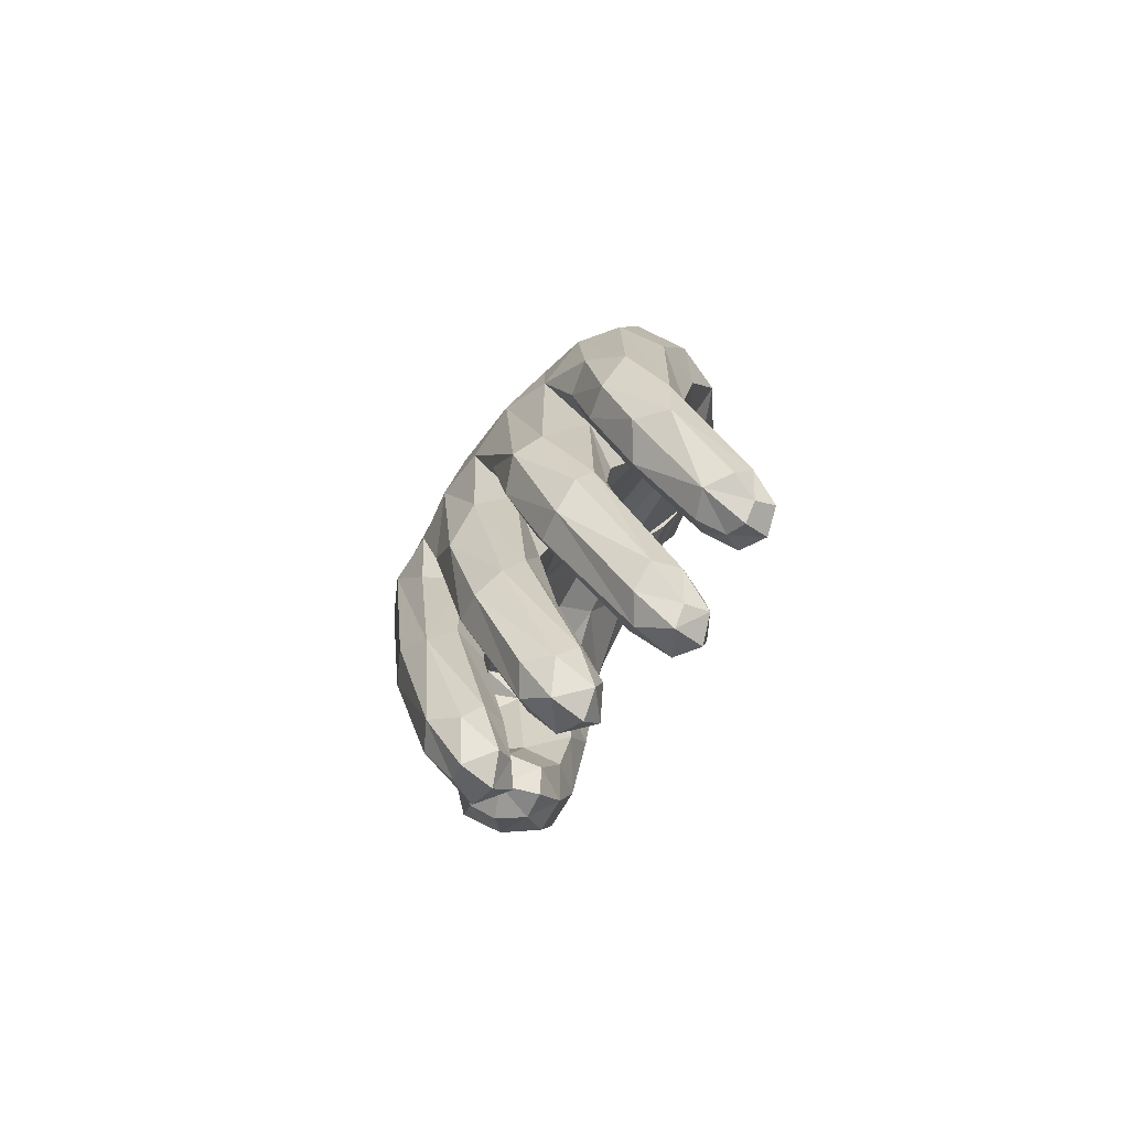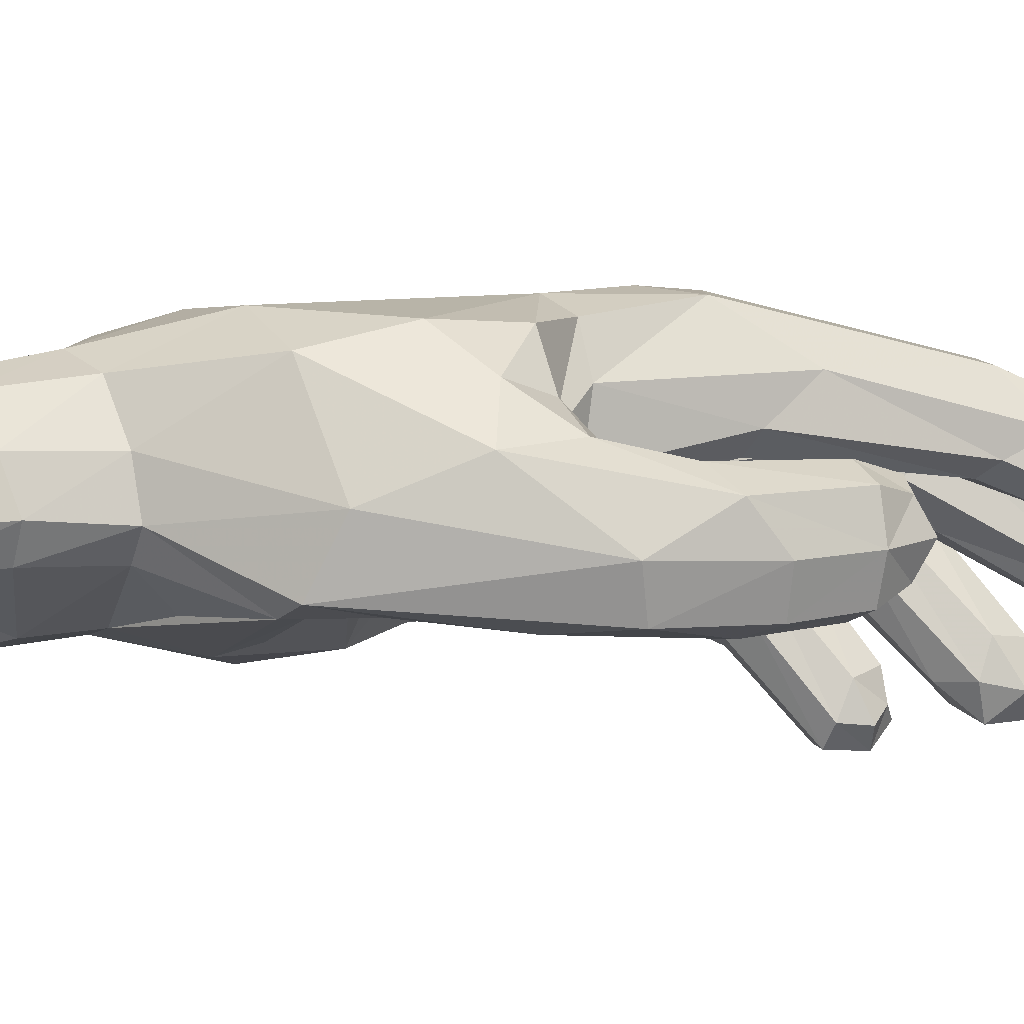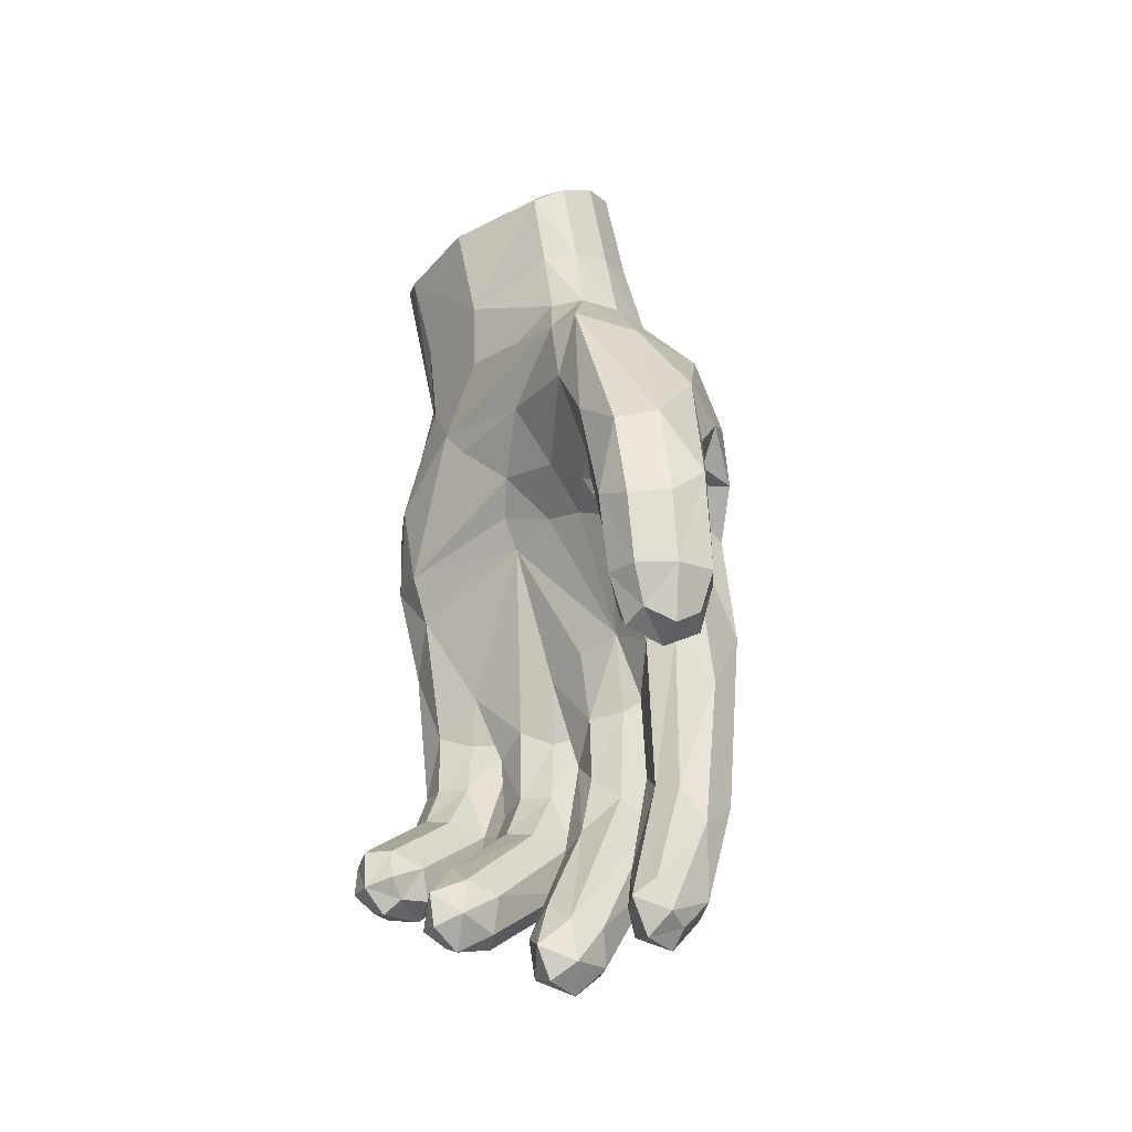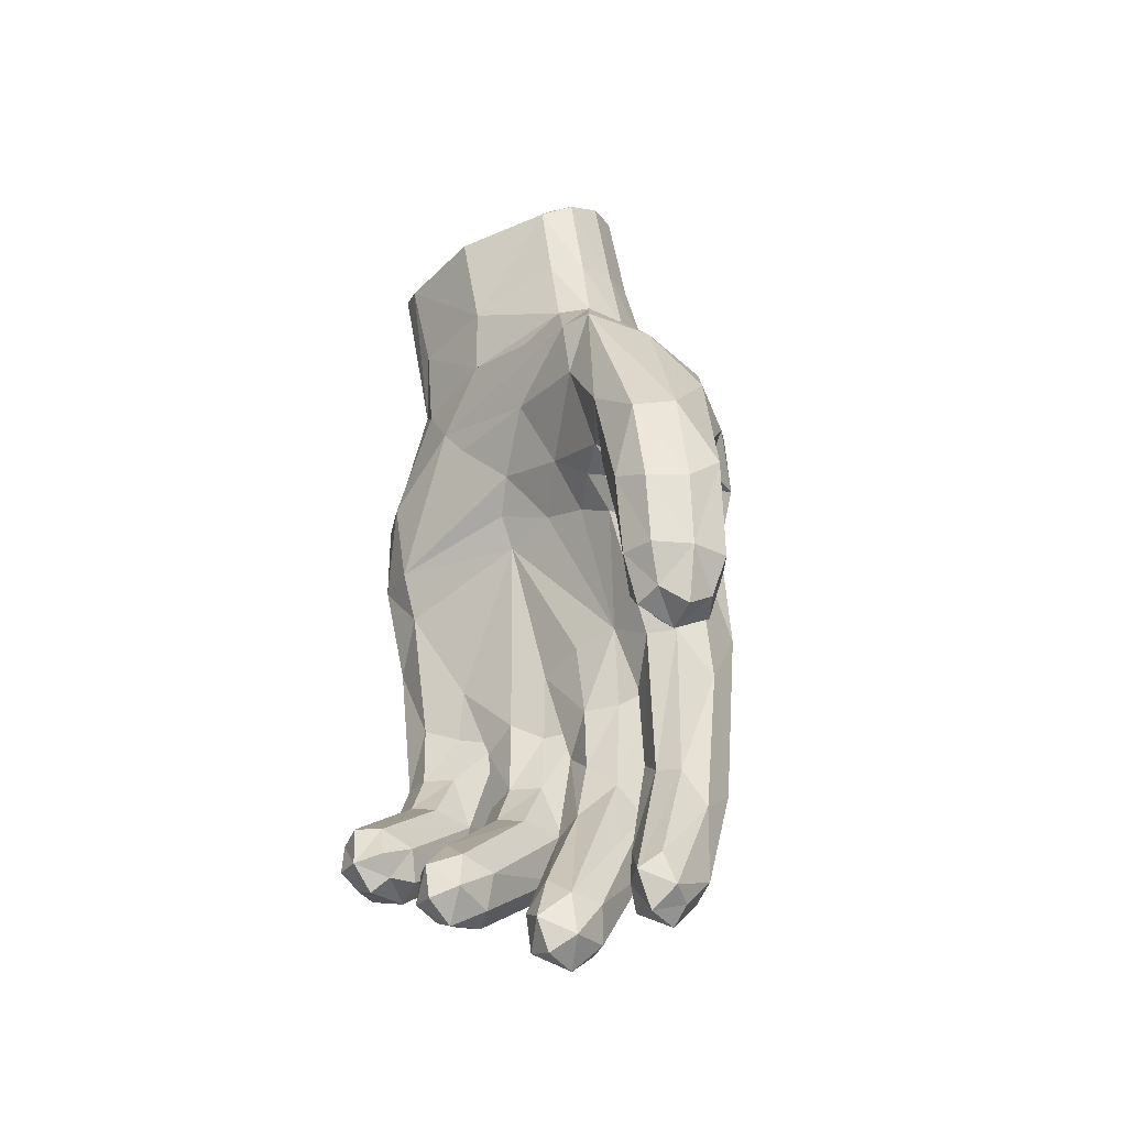
<metadata>
{"format":"obj","ext":"obj","renderer":"f3d","projection":"perspective","resolution":1024,"background":"white","views":[{"elev":-75.9,"azim":-128.3,"up":"+Z"},{"elev":-23.1,"azim":72.8,"up":"+Y"},{"elev":-40.2,"azim":41.6,"up":"+Z"},{"elev":-44.5,"azim":36.8,"up":"+Z"}]}
</metadata>
<code>
o L.humanhand_Cube
v -0.1083 -0.03489 0.07962
v -0.1088 -0.0269 0.04938
v -0.07297 -0.04697 0.09278
v -0.1205 -0.02428 0.08276
v -0.1248 -0.01888 0.05369
v -0.1254 -0.006003 0.08487
v -0.1294 -0.001301 0.06262
v -0.1246 0.01797 0.06674
v 0.007523 0.01191 0.1048
v -0.02406 0.03824 0.02229
v -0.01763 0.0215 0.1147
v 0.02662 -0.007825 0.09752
v 0.02986 0.003336 0.06697
v 0.005348 0.02728 0.03071
v 0.01348 -0.06505 0.09046
v 0.001542 -0.06113 0.06751
v 0.01755 -0.06755 0.03503
v 0.003492 -0.04777 0.03674
v 0.008702 -0.05228 0.03175
v 0.03686 -0.07097 0.0153
v -0.04743 -0.001586 -0.1506
v -0.03832 0.02494 -0.1129
v -0.03837 0.005712 -0.1475
v -0.02946 -0.001369 -0.1506
v -0.03837 -0.007042 -0.1605
v -0.001058 -0.04405 0.1253
v 0.02936 -0.04684 0.0836
v 0.003308 -0.02736 0.1297
v 0.000673 -0.007314 0.1367
v -0.1073 0.02383 0.09714
v -0.09781 -0.004746 0.1355
v -0.08625 0.001063 0.1452
v -0.08815 0.02595 0.1099
v -0.03639 0.02633 0.1164
v -0.06007 0.02055 0.1319
v -0.02755 0.0159 0.1351
v -0.1111 -0.01201 -0.1053
v -0.1038 -0.02803 -0.1059
v -0.1111 -0.02965 -0.1102
v -0.1184 -0.02803 -0.1059
v -0.1212 -0.01742 -0.1031
v -0.04754 -0.02051 -0.141
v -0.05321 0.01608 -0.09053
v -0.05183 -0.007827 -0.1395
v -0.04937 0.02242 -0.108
v -0.04806 -0.01679 -0.1548
v -0.1201 -0.03571 -0.08944
v -0.1261 0.01104 -0.05995
v -0.1246 -0.02369 -0.09315
v -0.1222 0.008747 -0.08163
v -0.1208 -0.03566 -0.1007
v -0.1116 0.03358 0.03393
v -0.09257 0.03317 0.075
v -0.07571 0.04496 0.001837
v -0.06576 0.03504 0.08348
v -0.06397 0.02852 0.1161
v -0.04886 0.04403 0.01019
v 0.000339 -0.06404 0.09315
v -0.03108 -0.05021 0.07901
v -0.06552 -0.04433 0.08115
v -0.04963 -0.03499 0.06338
v -0.05935 -0.01793 0.0419
v -0.05885 -0.02582 0.05388
v -0.03841 -0.02209 0.04363
v -0.02307 -0.03802 0.05273
v -0.006893 -0.02448 0.026
v 0.003664 -0.03299 0.03138
v -0.008461 -0.03618 0.03776
v -0.02074 -0.02382 0.03575
v -0.09297 0.04023 0.02096
v 0.01464 0.000104 0.02026
v 0.01669 0.01638 0.02469
v 0.01732 -0.01705 0.03159
v 0.005094 -0.01908 0.02008
v -0.1248 -0.005895 0.01684
v -0.1105 -0.01684 0.03229
v -0.04127 0.008412 0.1488
v -0.01259 -0.01891 0.2079
v -0.01198 0.003823 0.1444
v -0.003186 -0.0142 0.1672
v -0.00329 -0.02531 0.2044
v -0.05063 -0.05606 0.1456
v -0.01251 -0.04945 0.1255
v -0.01408 -0.05272 0.1528
v -0.01341 -0.0602 0.1823
v -0.04931 -0.06843 0.1796
v -0.03097 -0.05345 0.1102
v -0.101 -0.0189 0.1309
v -0.0891 -0.03834 0.122
v -0.0565 -0.04861 0.1226
v -0.09618 -0.03286 0.1315
v 0.04739 -0.03245 0.004821
v 0.03122 -0.02519 0.02215
v 0.04278 -0.02768 0.03079
v 0.05464 -0.04308 -0.002499
v 0.01758 -0.03311 0.02704
v 0.03145 -0.01318 0.03461
v 0.03904 -0.0137 0.05104
v 0.02944 0.00647 0.03955
v 0.04474 -0.0349 0.0539
v 0.04796 -0.05922 0.02047
v 0.01407 -0.04296 -0.04553
v 0.02217 -0.04021 -0.01007
v 0.01679 -0.02997 -0.04793
v 0.02618 -0.0224 -0.04256
v 0.02507 -0.06617 -0.01086
v 0.03813 -0.06638 -0.01804
v 0.01306 -0.0563 0.01129
v 0.03433 -0.02991 -0.002854
v 0.01689 -0.05366 -0.01723
v 0.04929 -0.05529 -0.01594
v -0.08964 0.01559 -0.08089
v -0.08559 0.03486 -0.06315
v -0.0858 0.02057 -0.0936
v -0.02016 0.02066 -0.02589
v -0.013 0.0264 -0.09979
v -0.01695 0.01768 -0.07966
v -0.01518 0.003604 -0.04056
v 0.0108 0.03055 -0.01125
v -0.001973 0.03015 -0.08914
v -0.002276 0.03864 -0.01465
v -0.01452 0.0343 -0.03899
v 0.0118 0.01381 -0.04134
v 0.008521 0.02326 -0.08989
v -0.004484 -0.005393 -0.02507
v -0.01388 0.004126 -0.07729
v -0.00438 -0.003018 -0.08852
v 0.006756 -0.002109 -0.02681
v -0.001695 0.01499 -0.1363
v -0.1247 0.02956 0.01235
v -0.1231 0.02754 -0.0439
v -0.123 0.00089 -0.03947
v -0.1292 0.01189 0.01241
v -0.1111 0.03588 -0.02725
v -0.09294 0.04011 -0.005499
v -0.0986 0.03197 -0.02837
v -0.1111 0.02877 -0.05558
v -0.1108 0.0384 0.01066
v -0.09304 0.0193 -0.01798
v -0.09953 -0.000281 -0.04547
v -0.09642 0.006495 -0.06576
v -0.09953 0.02491 -0.05448
v -0.1114 -0.004969 -0.0187
v -0.1111 -0.004491 -0.04355
v -0.0986 0.000401 -0.02558
v -0.08634 0.007038 -0.0611
v -0.08727 0.005365 -0.03512
v -0.0749 0.03914 -0.06623
v -0.05653 0.04425 -0.01068
v -0.06222 0.03906 -0.03954
v -0.05652 0.02445 -0.0255
v -0.06315 0.007648 -0.06182
v -0.05984 0.01612 -0.08031
v -0.07475 0.003091 -0.06002
v -0.07342 0.001387 -0.03035
v -0.06222 0.007804 -0.03801
v -0.01564 0.002607 -0.1319
v -0.01265 -0.0074 -0.1229
v -0.05022 0.03739 -0.05269
v -0.0381 0.04438 -0.009815
v -0.02673 0.03601 -0.05517
v -0.03812 0.03752 -0.0753
v -0.02708 0.005377 -0.0789
v -0.02346 0.01696 -0.0882
v -0.03837 0.001433 -0.04112
v -0.05656 0.000909 -0.01514
v -0.04971 0.007958 -0.05411
v -0.03837 0.002286 -0.06712
v -0.02585 0.006081 -0.04121
v -0.02048 -0.003359 -0.01256
v -0.03837 -0.003646 -0.01296
v -0.1111 0.01629 -0.07791
v -0.1001 0.007235 -0.08312
v 0.01019 0.006593 -0.1055
v 0.005392 -0.001606 -0.09192
v -0.07468 0.01994 -0.1021
v -0.06315 0.03308 -0.0703
v -0.06364 0.01706 -0.09851
v -0.02736 0.0226 -0.1076
v -0.1111 -0.01066 -0.06055
v -0.122 -0.008571 -0.06474
v -0.07469 -0.004126 -0.0787
v -0.08576 -0.001438 -0.08228
v -0.03838 -0.003481 -0.0932
v -0.04935 -0.000214 -0.0968
v 0.02486 -0.03248 -0.05873
v 0.03332 -0.02228 -0.0514
v 0.04026 -0.03051 -0.0507
v 0.03632 -0.03914 -0.05811
v 0.02999 -0.04895 -0.05372
v 0.01973 -0.04677 -0.0554
v 0.0448 -0.04769 -0.04128
v 0.03425 -0.05862 -0.04237
v 0.0487 -0.03325 -0.03826
v 0.04138 -0.02391 -0.03481
v 0.02167 -0.05741 -0.04002
v -0.03837 -0.02655 -0.149
v -0.03837 -0.01978 -0.1599
v -0.02867 -0.01679 -0.1548
v -0.07475 -0.04217 -0.1212
v -0.08444 -0.03495 -0.1299
v -0.07475 -0.03949 -0.1337
v -0.07475 -0.02773 -0.1386
v -0.06505 -0.03495 -0.1299
v -0.1111 -0.03965 -0.1032
v -0.1014 -0.03566 -0.1007
v -0.1022 -0.03576 -0.08944
v -0.1111 -0.0407 -0.08874
v -0.001994 -0.01234 -0.1542
v -0.00942 -0.01341 -0.1407
v -0.01169 -0.007152 -0.1485
v -0.001994 0.000414 -0.1539
v 0.00518 -0.001951 -0.1489
v 0.008188 -0.01186 -0.1478
v -0.001919 -0.02016 -0.1418
v -0.09766 -0.02369 -0.09315
v -0.101 -0.01742 -0.1031
v -0.02491 -0.007827 -0.1395
v -0.02878 -0.02011 -0.1397
v -0.1002 -0.008938 -0.0651
v -0.01121 0.00786 -0.1427
v -0.03837 -0.02137 -0.1316
v -0.0839 -0.03379 -0.1157
v -0.08821 -0.02134 -0.1186
v -0.08205 -0.02598 -0.1336
v -0.0852 -0.01039 -0.1254
v -0.07475 -0.01131 -0.1307
v -0.06581 -0.01883 -0.1312
v 0.007875 0.008645 -0.1352
v 0.005976 -0.01657 -0.1364
v -0.06128 -0.02134 -0.1186
v -0.06548 -0.03367 -0.1158
v -0.07475 -0.03136 -0.1065
v -0.06373 -0.001635 -0.08252
v -0.01298 -0.02494 0.2074
v -0.01316 -0.05604 0.1883
v -0.06755 -0.01648 0.2091
v -0.07918 -0.02498 0.2076
v -0.04271 -0.01533 0.2099
v -0.003186 -0.04521 0.1528
v -0.000162 -0.02997 0.16
v -0.000664 -0.03899 0.1979
v -0.003408 -0.05289 0.1875
v -0.08483 -0.04734 0.1503
v -0.08463 -0.05974 0.1827
v -0.09365 -0.02996 0.2015
v -0.08484 -0.02222 0.2058
v -0.06864 0.007294 0.1478
v -0.09693 -0.02898 0.1593
v -0.09341 -0.05407 0.188
v -0.09645 -0.04281 0.1955
v -0.0939 -0.01643 0.1654
v -0.0476 -0.04532 0.1972
v -0.05082 -0.06331 0.1857
v -0.093 -0.0045 -0.007751
v -0.000575 0.03643 0.003891
v -0.01996 0.03995 -0.01153
v -0.1208 0.01236 0.09129
f 1 2 3
f 1 4 5
f 5 2 1
f 5 6 7
f 6 8 7
f 9 10 11
f 9 12 13
f 13 14 9
f 15 16 17
f 17 18 19
f 17 20 15
f 21 22 23
f 22 24 23
f 23 24 25
f 26 27 28
f 28 12 29
f 30 31 32
f 32 33 30
f 34 35 36
f 37 38 39
f 37 40 41
f 42 43 44
f 44 45 21
f 44 21 46
f 47 48 49
f 49 50 41
f 49 40 51
f 52 8 30
f 30 53 52
f 54 53 55
f 55 33 56
f 55 57 54
f 10 55 34
f 11 10 34
f 16 15 58
f 58 59 16
f 59 3 60
f 60 61 59
f 3 61 60
f 2 62 63
f 64 65 61
f 61 63 64
f 66 67 68
f 68 18 65
f 65 69 68
f 68 69 66
f 52 53 70
f 71 72 73
f 73 74 71
f 7 75 5
f 5 76 2
f 77 78 79
f 80 79 78
f 78 81 80
f 82 83 84
f 82 85 86
f 29 9 79
f 79 11 36
f 26 83 58
f 83 87 58
f 4 88 6
f 88 31 6
f 56 33 35
f 4 1 89
f 89 3 90
f 89 91 4
f 90 58 87
f 92 93 94
f 94 95 92
f 96 18 73
f 73 97 96
f 98 99 13
f 13 100 98
f 98 100 94
f 94 97 98
f 15 101 27
f 102 103 104
f 103 105 104
f 20 17 106
f 106 107 20
f 108 96 103
f 96 109 103
f 103 110 108
f 20 111 101
f 111 95 101
f 112 113 114
f 115 116 117
f 117 118 115
f 119 120 121
f 121 116 122
f 123 124 119
f 125 126 127
f 127 128 125
f 124 129 120
f 48 130 131
f 132 133 48
f 134 135 136
f 136 137 134
f 131 138 134
f 139 140 141
f 139 142 136
f 143 132 144
f 144 145 143
f 48 131 50
f 113 112 139
f 139 146 147
f 148 149 150
f 113 54 148
f 151 152 153
f 153 150 151
f 147 154 155
f 154 156 155
f 116 157 117
f 117 158 126
f 151 159 43
f 160 161 162
f 159 160 162
f 115 163 164
f 164 161 115
f 165 166 167
f 167 168 165
f 168 169 165
f 165 170 171
f 50 137 172
f 172 142 173
f 172 173 37
f 43 159 45
f 174 124 123
f 123 175 174
f 114 148 176
f 176 177 178
f 45 162 22
f 162 179 22
f 180 140 144
f 180 132 181
f 182 152 154
f 182 146 183
f 184 163 168
f 184 167 185
f 186 105 187
f 186 188 189
f 186 190 191
f 186 102 104
f 192 95 111
f 192 107 193
f 192 190 189
f 192 188 194
f 195 109 92
f 92 194 195
f 195 188 187
f 193 106 196
f 196 110 102
f 196 102 191
f 196 190 193
f 197 46 198
f 46 25 198
f 25 199 198
f 199 197 198
f 200 201 202
f 201 203 202
f 203 204 202
f 204 200 202
f 205 47 51
f 205 40 39
f 205 38 206
f 205 207 208
f 209 210 211
f 211 212 209
f 209 213 214
f 214 215 209
f 216 173 141
f 141 207 216
f 216 207 206
f 216 38 217
f 218 179 164
f 164 219 218
f 218 219 199
f 208 220 180
f 208 181 47
f 157 116 221
f 157 221 211
f 157 210 158
f 222 219 184
f 222 185 42
f 222 42 197
f 223 112 224
f 224 225 201
f 129 213 212
f 226 176 227
f 176 228 227
f 227 228 203
f 227 225 226
f 229 174 214
f 174 230 214
f 214 213 229
f 231 178 153
f 153 232 231
f 231 232 204
f 215 175 127
f 127 158 215
f 233 234 182
f 233 183 223
f 233 223 200
f 235 81 78
f 85 236 86
f 237 238 239
f 240 28 241
f 241 29 80
f 80 242 241
f 241 243 240
f 91 89 244
f 244 90 82
f 245 91 244
f 32 246 247
f 247 248 32
f 84 26 240
f 240 85 84
f 249 31 88
f 88 91 249
f 249 250 251
f 251 252 249
f 237 77 248
f 235 253 242
f 253 236 242
f 242 81 235
f 250 253 251
f 253 238 251
f 253 250 254
f 239 238 235
f 235 78 239
f 254 245 86
f 246 238 247
f 247 238 237
f 243 236 85
f 143 255 76
f 76 75 143
f 75 7 133
f 133 8 130
f 256 10 14
f 14 119 256
f 256 119 121
f 123 119 71
f 71 128 123
f 130 52 138
f 54 135 70
f 10 256 57
f 57 257 160
f 125 74 66
f 66 170 125
f 170 69 64
f 64 62 170
f 62 171 170
f 62 255 155
f 5 4 6
f 6 258 8
f 9 14 10
f 13 99 14
f 17 16 18
f 19 108 17
f 21 45 22
f 22 179 24
f 23 25 21
f 26 15 27
f 28 27 12
f 30 258 31
f 32 248 33
f 36 11 34
f 34 56 35
f 36 35 77
f 36 77 79
f 41 50 37
f 37 173 217
f 37 217 38
f 37 39 40
f 42 185 43
f 44 43 45
f 44 46 42
f 47 181 48
f 49 48 50
f 49 41 40
f 49 51 47
f 30 8 258
f 30 33 53
f 55 53 33
f 10 57 55
f 34 55 56
f 65 18 16
f 16 59 65
f 61 65 59
f 59 58 3
f 3 2 61
f 63 61 2
f 64 69 65
f 64 63 62
f 66 74 67
f 68 67 18
f 70 53 54
f 73 72 99
f 73 18 67
f 73 67 74
f 14 99 72
f 2 76 62
f 5 75 76
f 82 86 245
f 77 239 78
f 80 29 79
f 82 90 83
f 82 84 85
f 29 12 9
f 79 9 11
f 58 15 26
f 6 31 258
f 4 91 88
f 35 33 248
f 248 77 35
f 89 1 3
f 90 3 58
f 87 83 90
f 92 109 93
f 94 100 95
f 96 19 18
f 73 99 97
f 96 97 93
f 96 108 19
f 98 97 99
f 13 12 100
f 94 93 97
f 100 12 27
f 15 20 101
f 27 101 100
f 102 110 103
f 103 109 105
f 106 17 108
f 108 110 106
f 96 93 109
f 95 100 101
f 20 107 111
f 183 146 112
f 112 114 226
f 115 257 122
f 115 122 116
f 117 126 118
f 118 170 115
f 119 124 120
f 121 120 116
f 122 257 121
f 123 128 175
f 125 170 118
f 125 118 126
f 127 175 128
f 124 229 129
f 120 129 116
f 48 133 130
f 132 75 133
f 134 138 135
f 136 142 137
f 134 137 131
f 131 130 138
f 139 255 145
f 139 145 140
f 139 141 142
f 136 135 139
f 143 75 132
f 144 140 145
f 143 145 255
f 181 132 48
f 139 135 113
f 139 112 146
f 147 255 139
f 148 54 149
f 150 177 148
f 113 135 54
f 151 166 156
f 151 156 152
f 153 177 150
f 150 149 151
f 155 255 147
f 147 146 154
f 154 152 156
f 155 156 166
f 117 157 158
f 151 149 159
f 151 43 167
f 167 166 151
f 160 257 161
f 159 149 160
f 115 170 169
f 115 169 163
f 161 257 115
f 165 171 166
f 168 163 169
f 165 169 170
f 50 131 137
f 172 137 142
f 172 37 50
f 185 167 43
f 174 229 124
f 114 113 148
f 176 148 177
f 176 226 114
f 141 173 142
f 141 140 220
f 45 159 162
f 162 161 179
f 127 126 158
f 178 177 153
f 153 152 234
f 180 220 140
f 180 144 132
f 164 179 161
f 164 163 219
f 182 234 152
f 182 154 146
f 184 168 167
f 184 219 163
f 186 104 105
f 186 187 188
f 186 189 190
f 186 191 102
f 192 194 95
f 192 111 107
f 192 193 190
f 192 189 188
f 195 105 109
f 92 95 194
f 195 194 188
f 195 187 105
f 193 107 106
f 196 106 110
f 196 191 190
f 197 42 46
f 46 21 25
f 25 24 199
f 199 219 197
f 200 223 201
f 201 225 203
f 203 228 204
f 204 232 200
f 205 208 47
f 205 51 40
f 205 39 38
f 205 206 207
f 209 215 210
f 211 221 212
f 209 212 213
f 214 230 215
f 216 217 173
f 141 220 207
f 216 206 38
f 218 24 179
f 218 199 24
f 208 207 220
f 208 180 181
f 157 211 210
f 222 184 185
f 222 197 219
f 223 183 112
f 224 112 226
f 224 226 225
f 224 201 223
f 221 116 129
f 129 229 213
f 129 212 221
f 176 178 228
f 227 203 225
f 174 175 230
f 231 228 178
f 153 234 232
f 231 204 228
f 215 230 175
f 215 158 210
f 233 232 234
f 233 182 183
f 233 200 232
f 86 236 254
f 240 26 28
f 241 28 29
f 80 81 242
f 241 242 243
f 244 89 90
f 244 82 245
f 245 250 91
f 32 31 252
f 32 252 246
f 247 237 248
f 84 83 26
f 240 243 85
f 249 252 31
f 249 91 250
f 251 246 252
f 237 239 77
f 242 236 243
f 251 238 246
f 253 235 238
f 253 254 236
f 254 250 245
f 255 62 76
f 133 7 8
f 121 257 256
f 14 72 119
f 71 119 72
f 71 74 128
f 130 8 52
f 138 52 70
f 70 135 138
f 57 149 54
f 160 149 57
f 57 256 257
f 125 128 74
f 66 69 170
f 62 166 171
f 155 166 62

</code>
